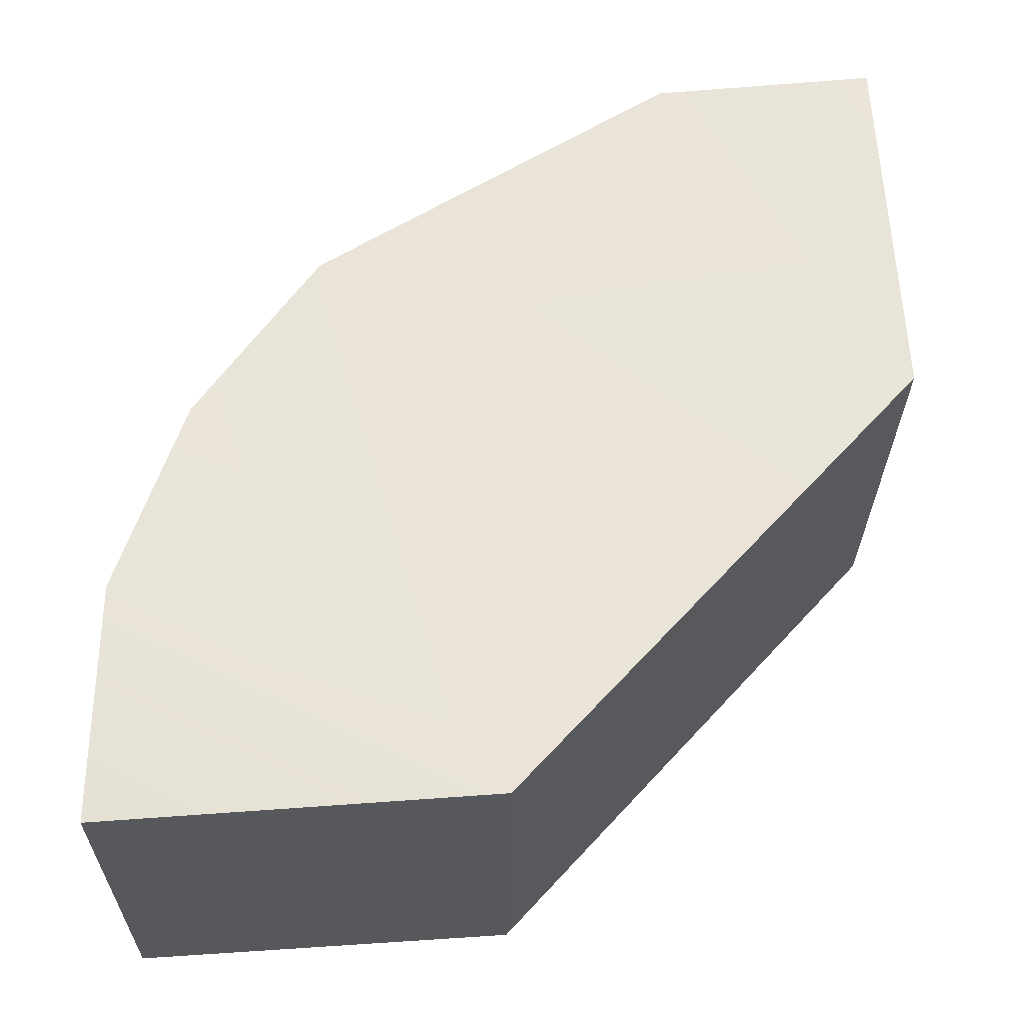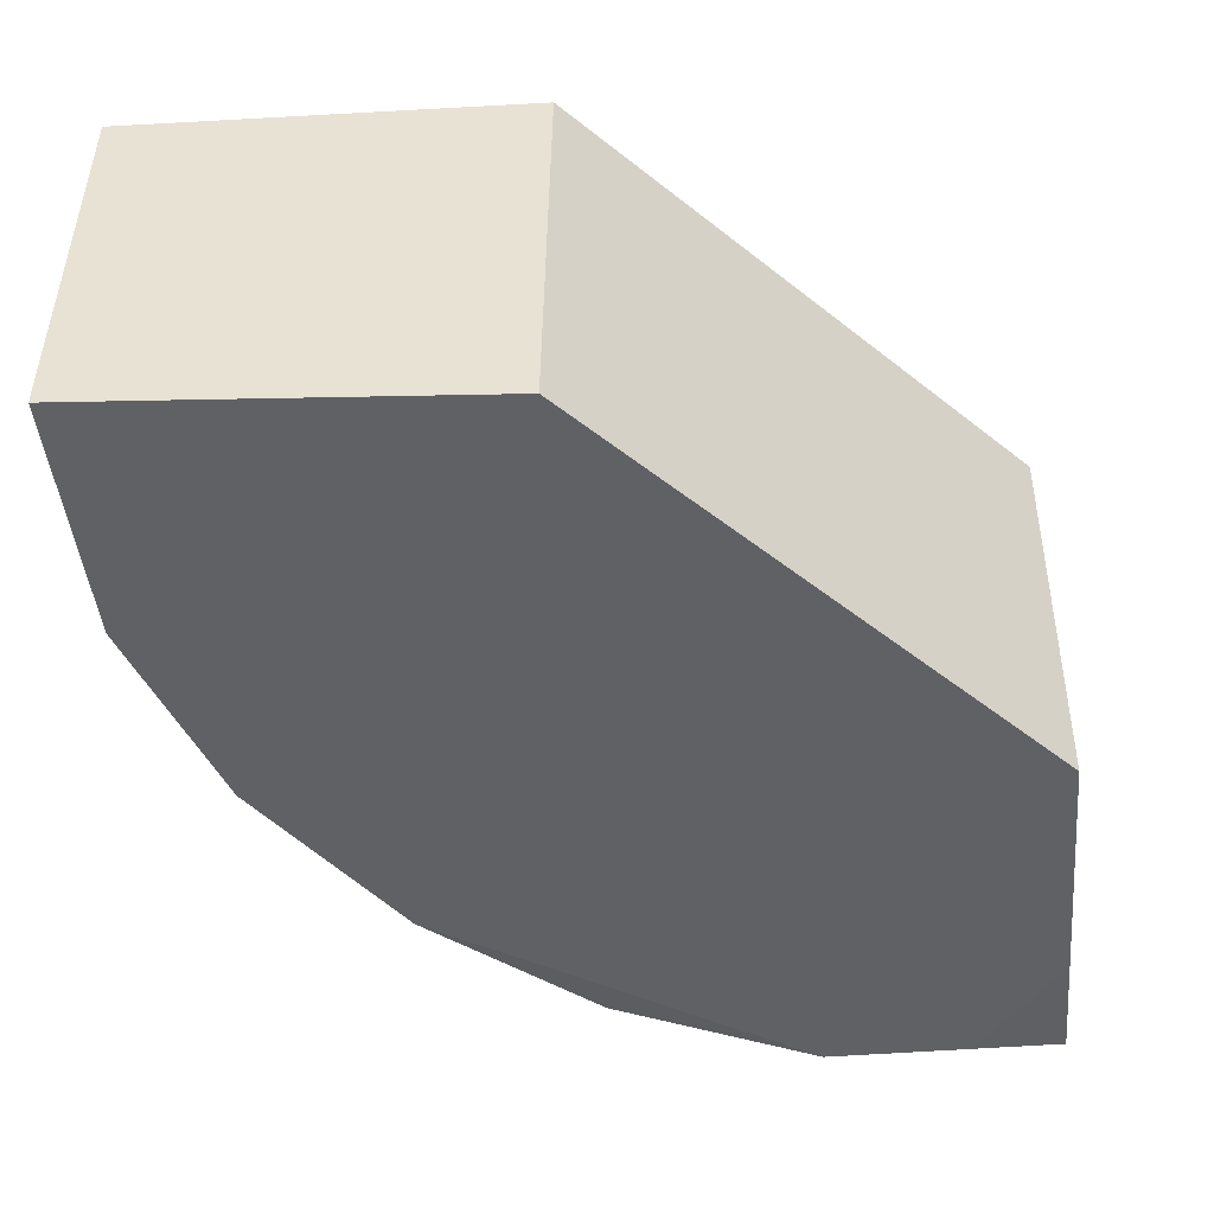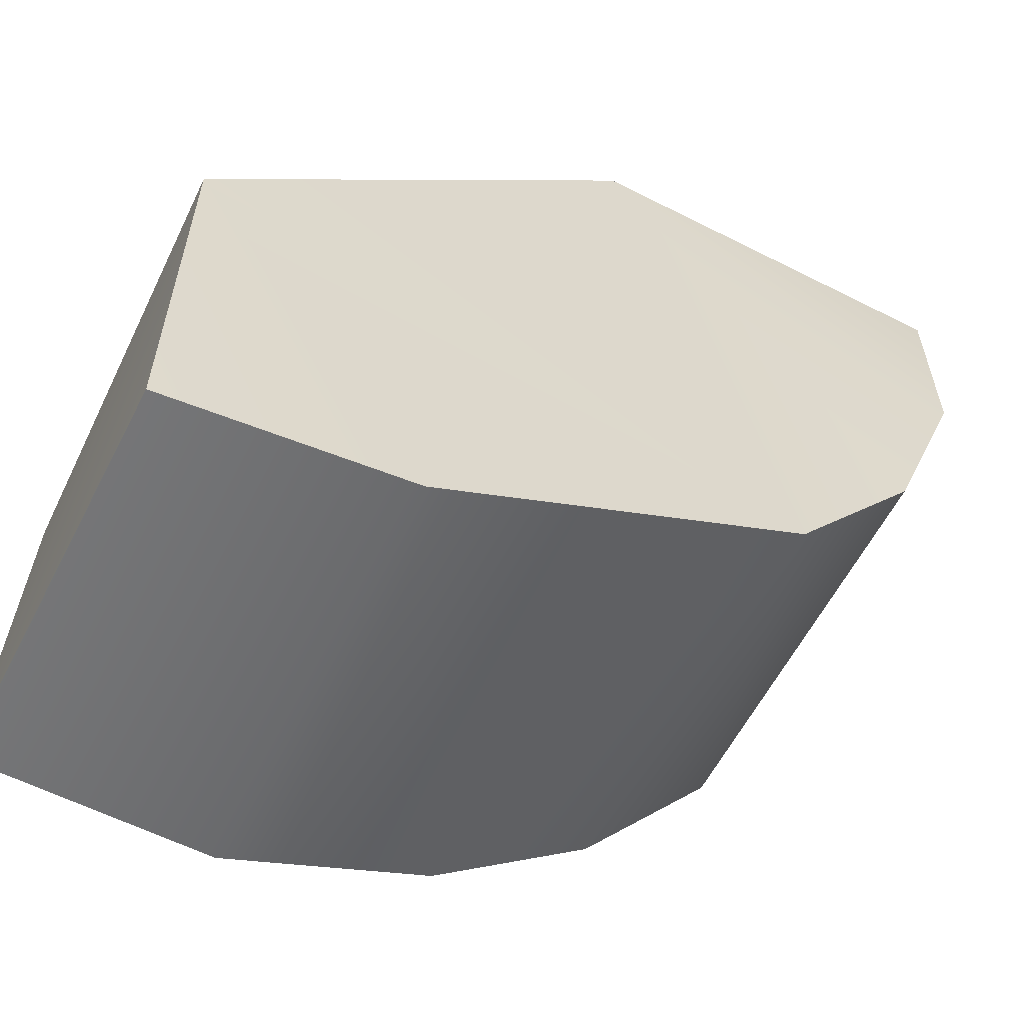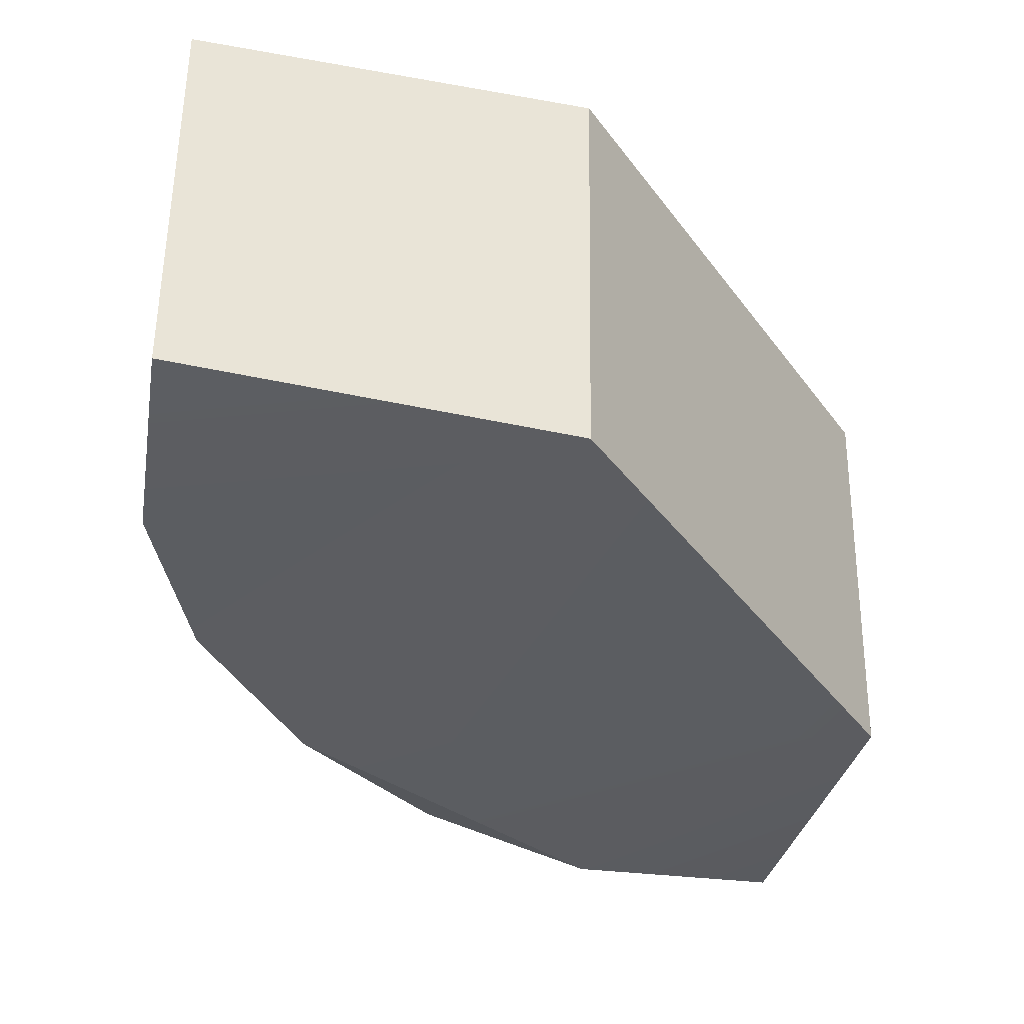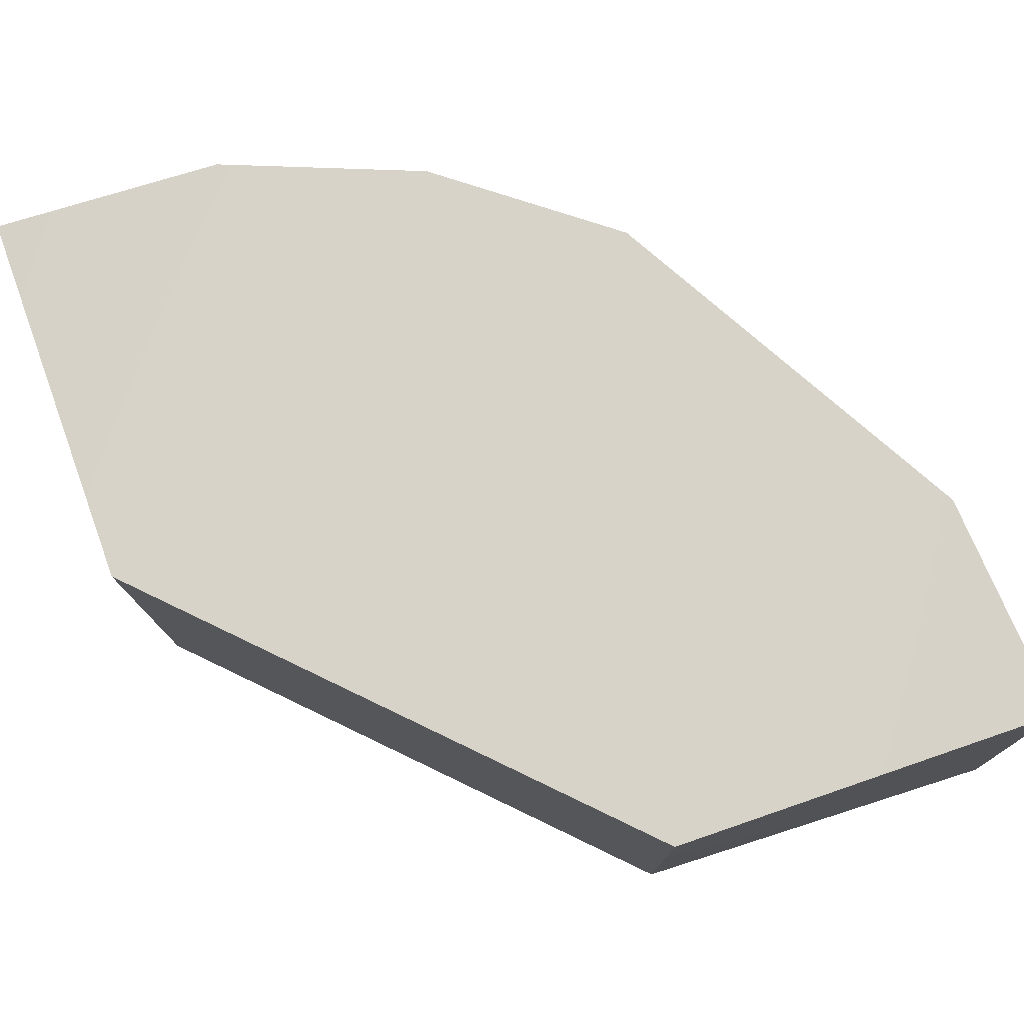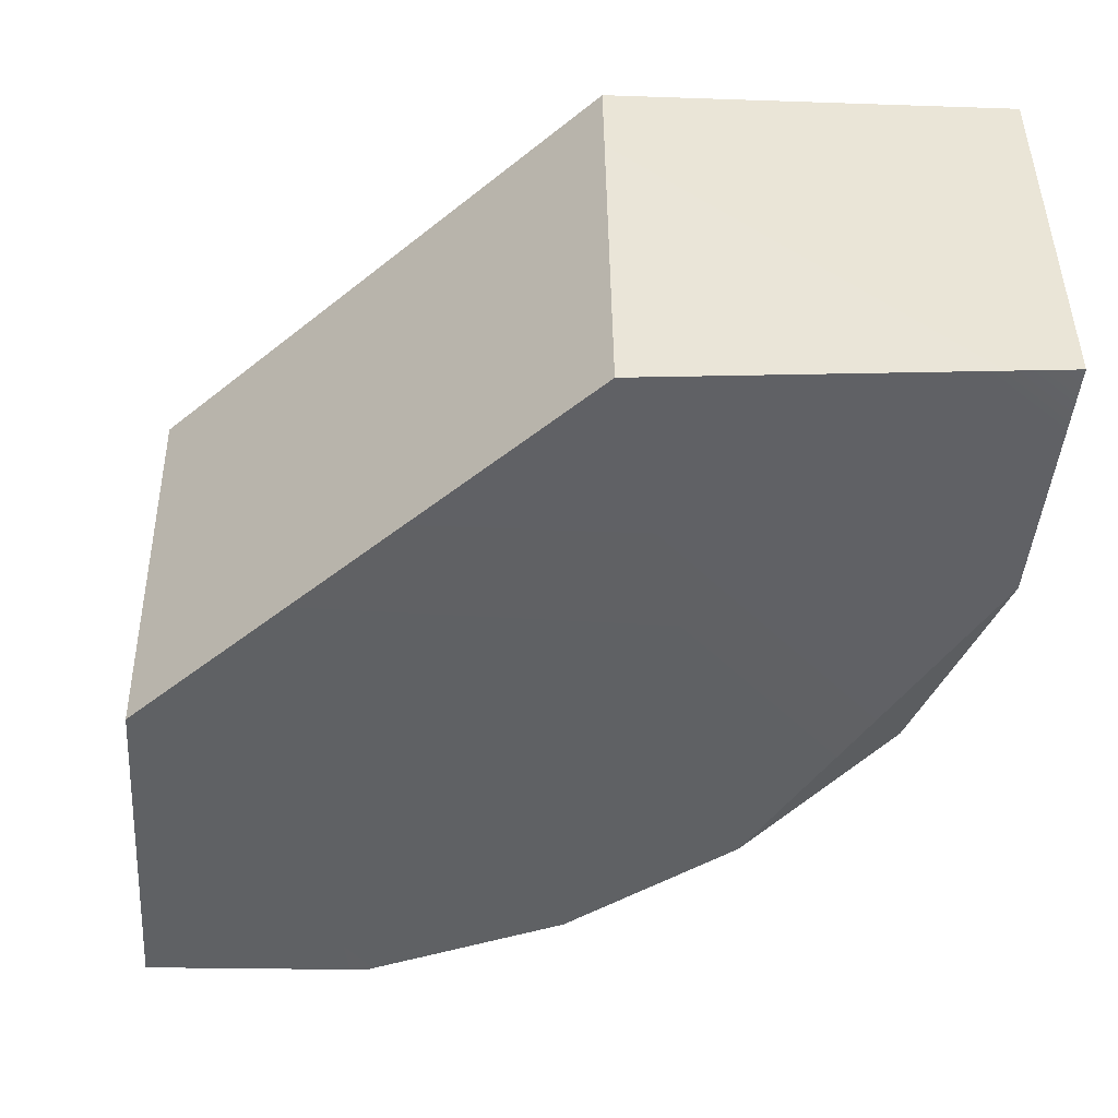
<metadata>
{"format":"obj","ext":"obj","renderer":"f3d","projection":"perspective","resolution":1024,"background":"white","views":[{"elev":60.3,"azim":-2.9,"up":"+Y"},{"elev":-48.5,"azim":3.5,"up":"+Y"},{"elev":-58.3,"azim":153.3,"up":"+Z"},{"elev":-36.1,"azim":-13.7,"up":"+Y"},{"elev":76.0,"azim":70.7,"up":"+Y"},{"elev":-46.7,"azim":87.3,"up":"+Y"}]}
</metadata>
<code>
v 3.463 -0.4933 4.472
v 2.55 0.45 4.5
v 2.55 -0.475 4.493
v 4.5 -0.45 2.55
v 4.493 0.475 2.55
v 3.475 0.4717 4.487
v 4.472 -0.4933 3.463
v 4.487 0.4717 3.475
v 2.591 -0.4933 3.952
v 2.591 0.4933 3.952
v 3.952 0.4933 2.591
v 3.952 -0.4933 2.591
v 3.478 -0.475 2.767
v 3.089 -0.4933 3.089
v 2.767 -0.475 3.478
v 2.767 0.475 3.478
v 3.076 0.475 3.076
f 10 2 6
f 1 2 3
f 7 6 1
f 13 14 17
f 9 2 10
f 13 14 12
f 11 4 12
f 4 8 7
f 1 3 9
f 17 15 16
f 15 10 16
f 13 11 12
f 8 5 11
f 11 17 8
f 17 16 6
f 8 17 6
f 16 10 6
f 1 6 2
f 7 8 6
f 9 3 2
f 11 5 4
f 4 5 8
f 9 15 1
f 15 14 1
f 14 12 7
f 12 4 7
f 7 1 14
f 17 14 15
f 15 9 10
f 13 17 11

</code>
